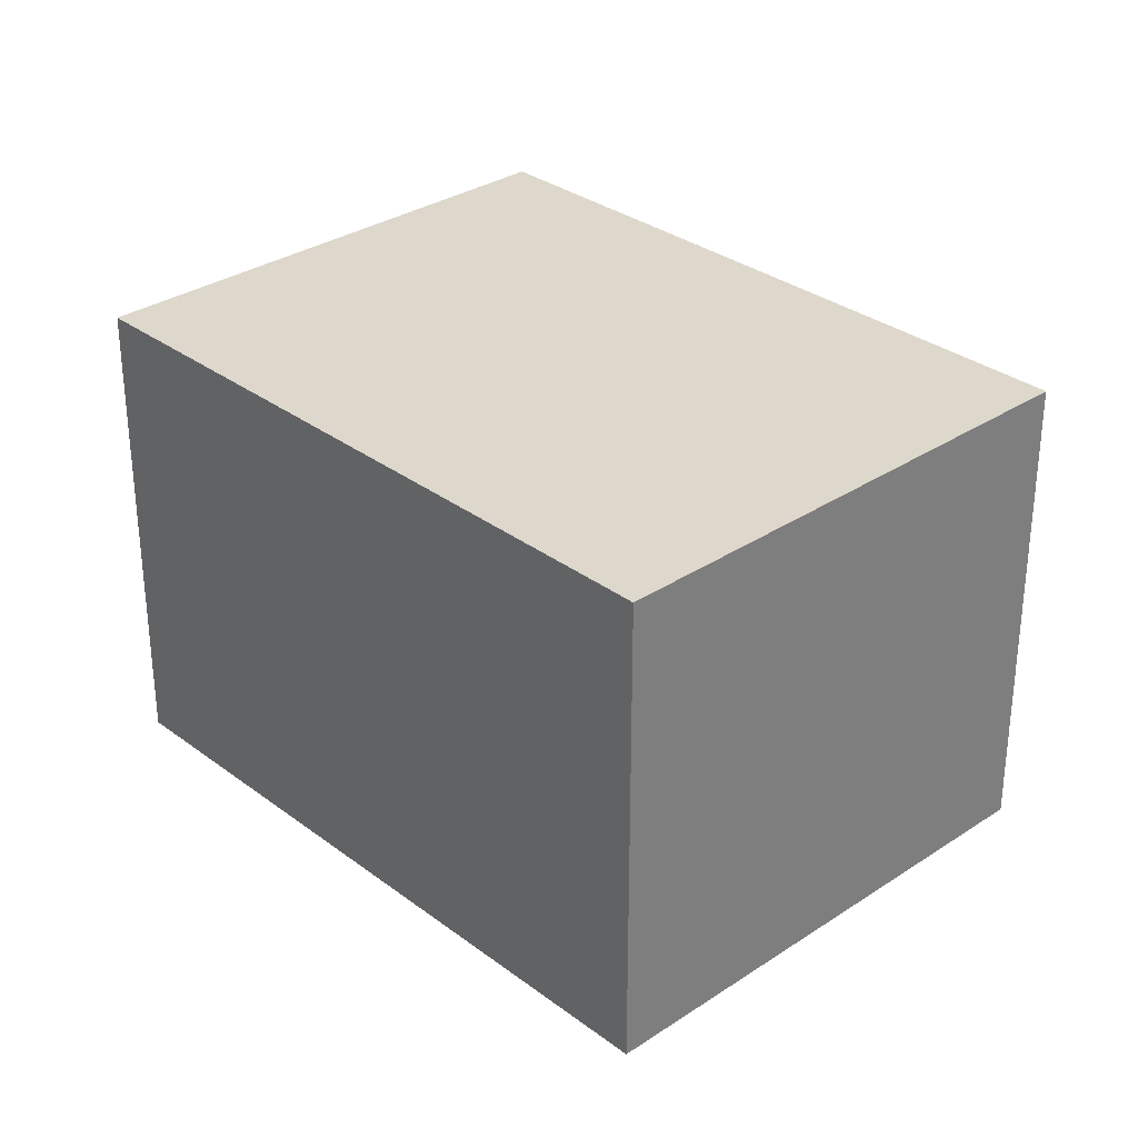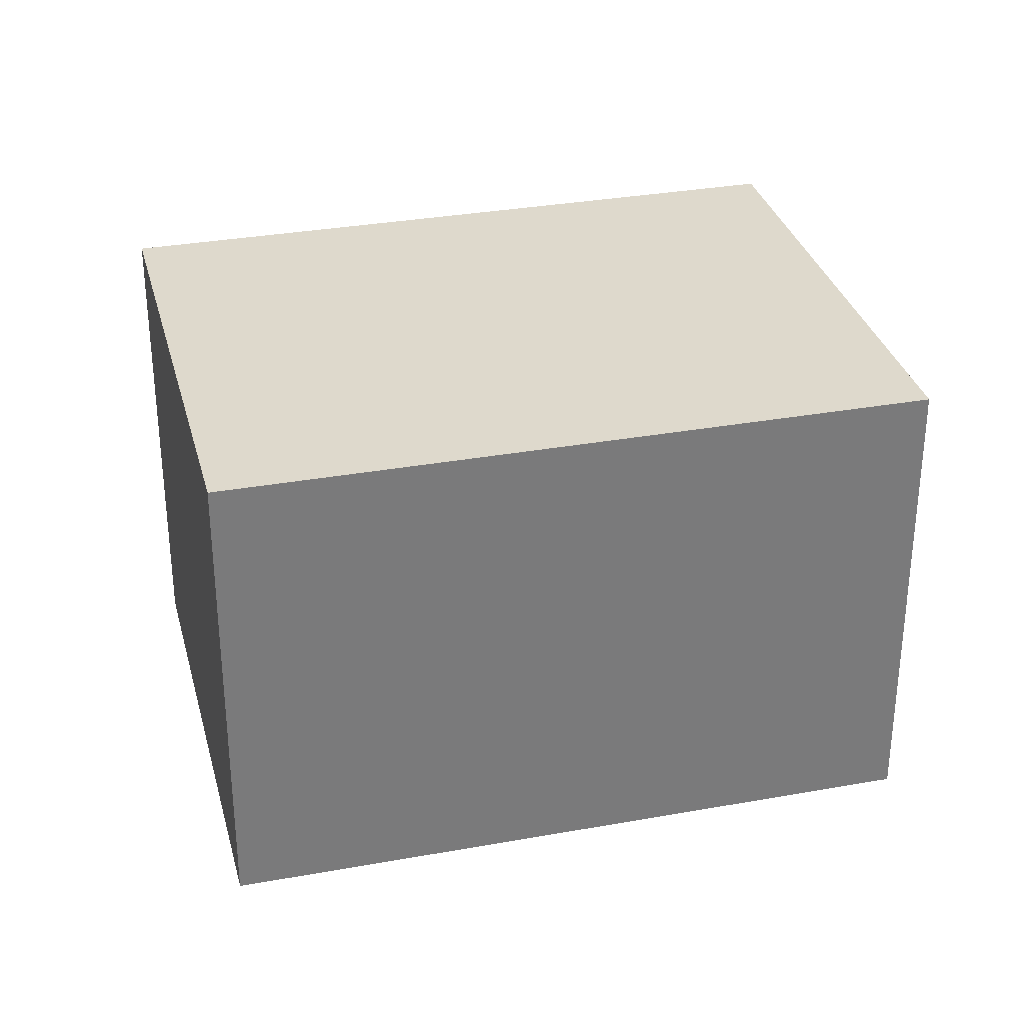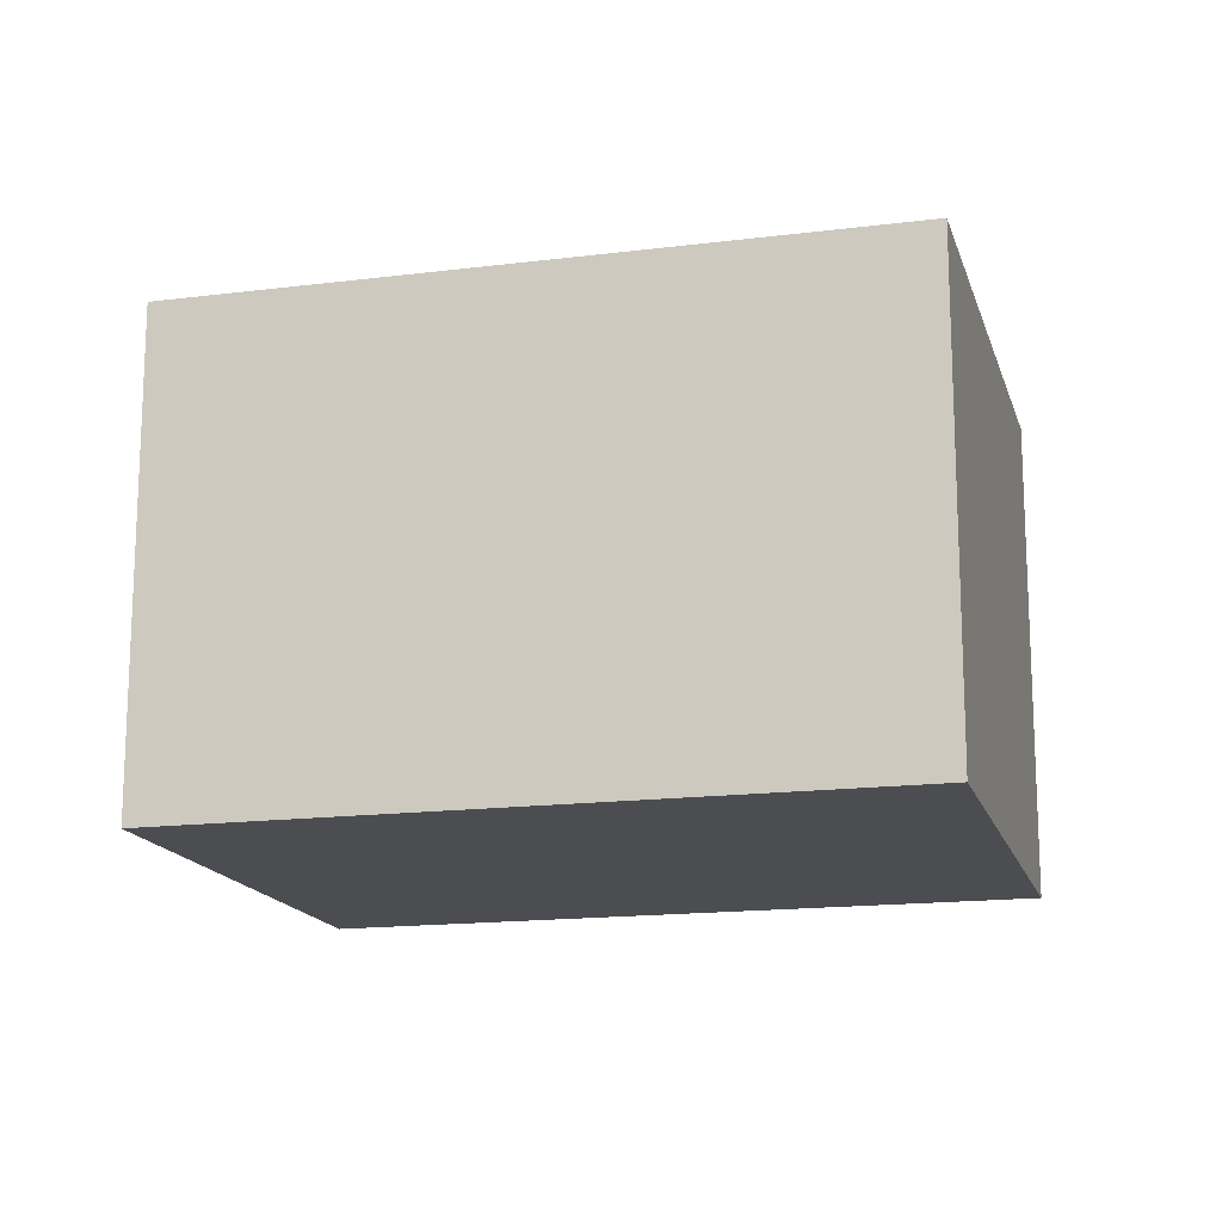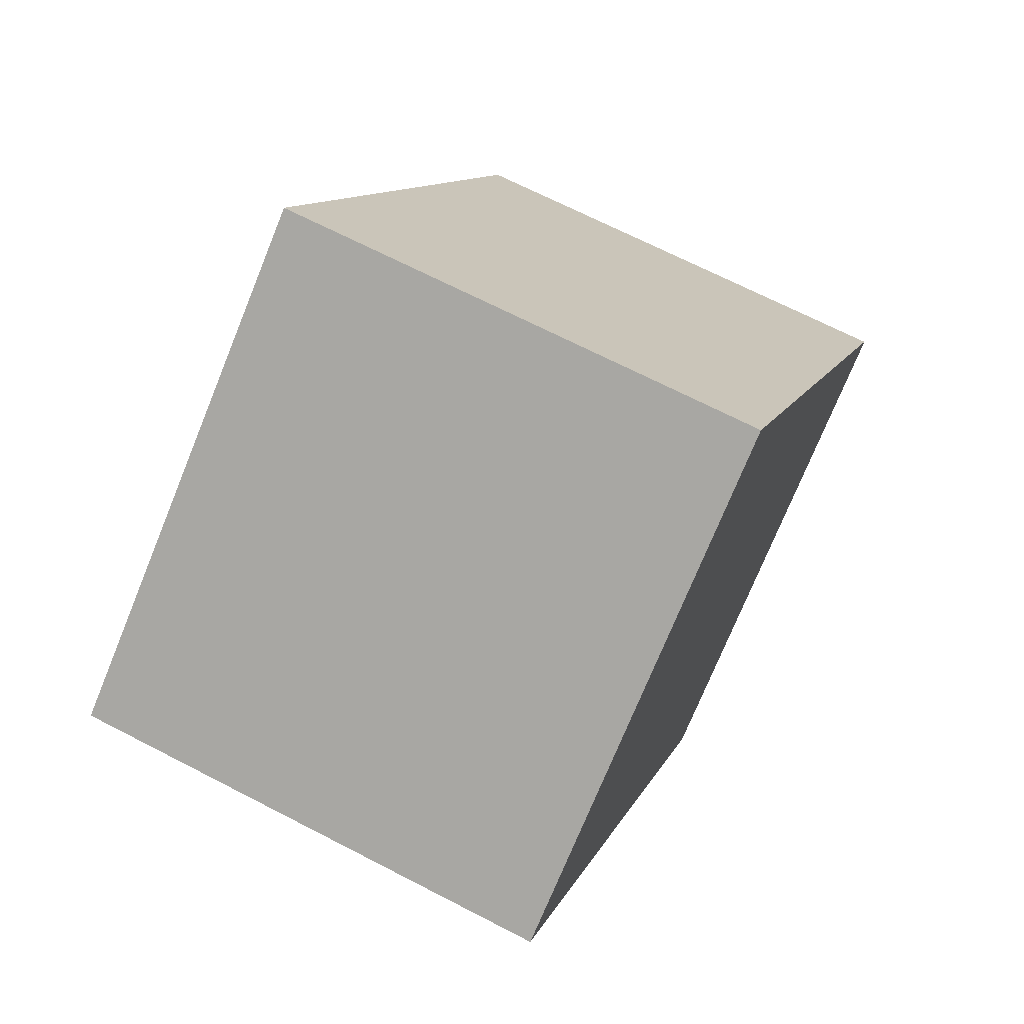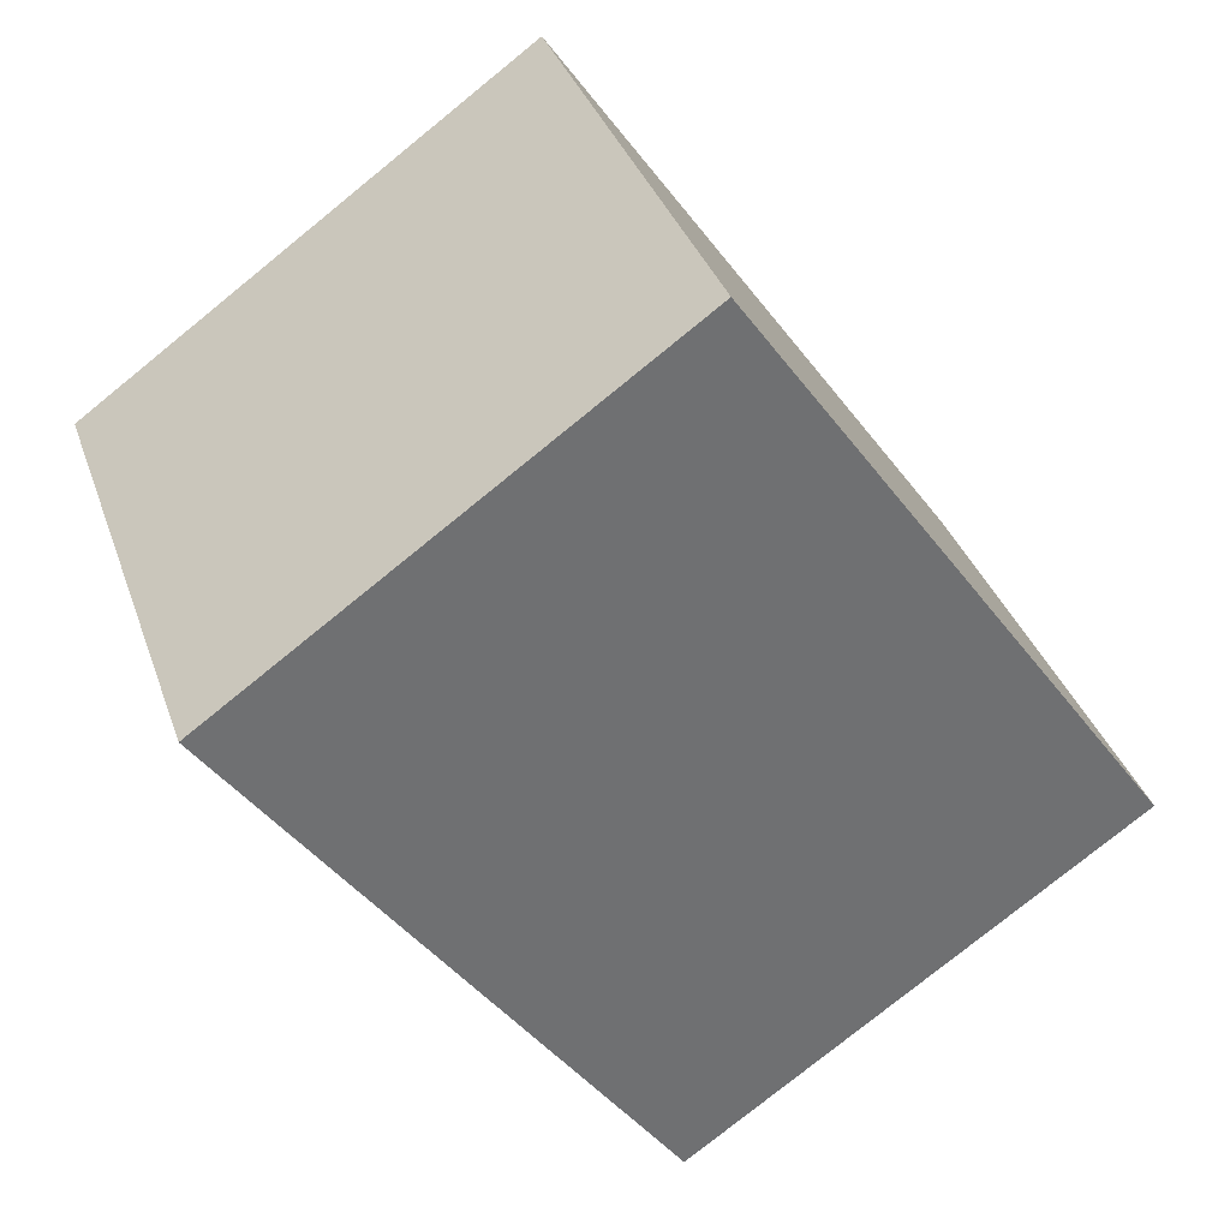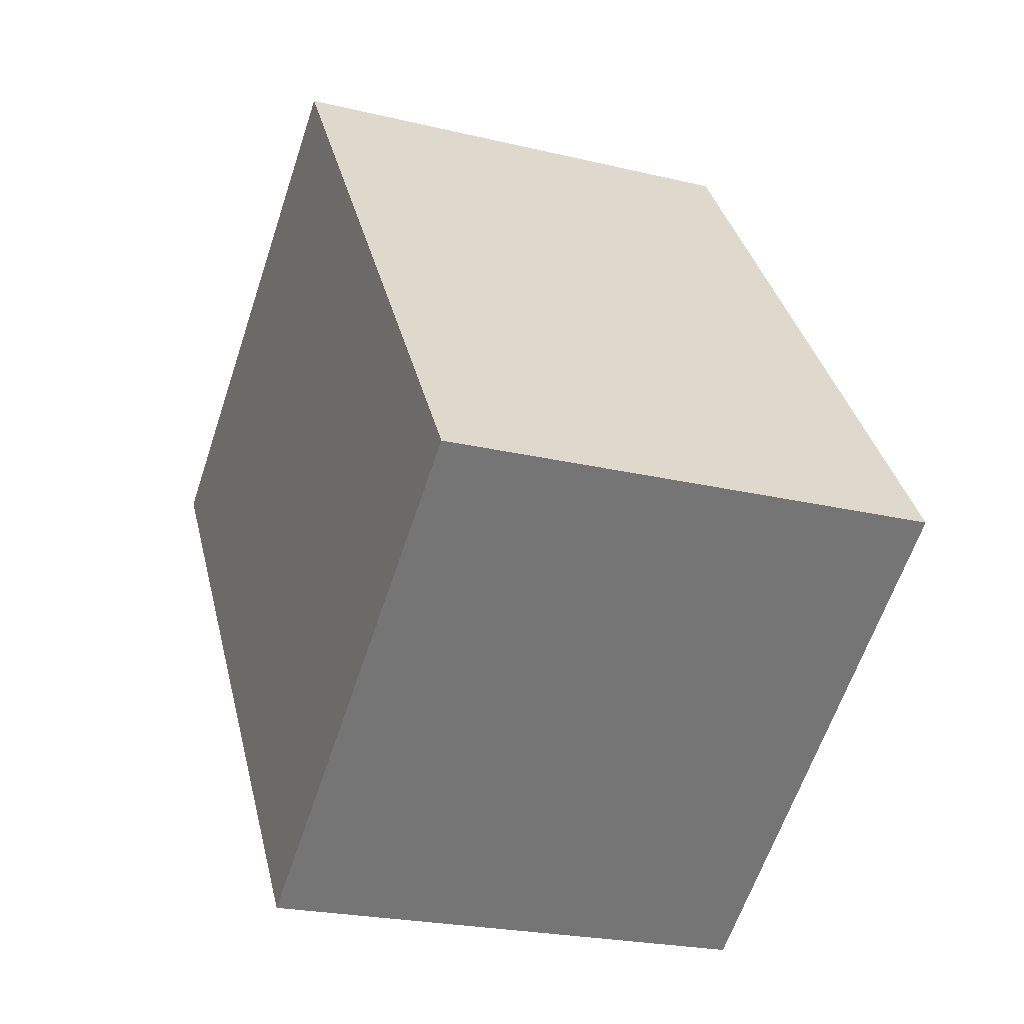
<metadata>
{"format":"obj","ext":"obj","renderer":"f3d","projection":"perspective","resolution":1024,"background":"white","views":[{"elev":31.4,"azim":171.9,"up":"+Y"},{"elev":32.2,"azim":111.0,"up":"+Y"},{"elev":-16.0,"azim":139.9,"up":"+Y"},{"elev":68.4,"azim":117.4,"up":"+Z"},{"elev":35.6,"azim":162.0,"up":"+Z"},{"elev":-23.0,"azim":-112.3,"up":"+Z"}]}
</metadata>
<code>
v  0 1.632 9.993e-17
v  2.895 1.632 0.946
v  1.487 1.632 -1.049
v  1.408 1.632 1.996
v  1.487 6.423e-17 -1.049
v  0 0 0
v  1.408 -1.222e-16 1.996
v  2.895 -5.793e-17 0.946
g defaultobject
f 1 2 3
f 2 1 4
f 5 1 3
f 1 5 6
f 6 4 1
f 4 6 7
f 7 2 4
f 2 7 8
f 8 3 2
f 3 8 5
f 5 7 6
f 7 5 8

</code>
